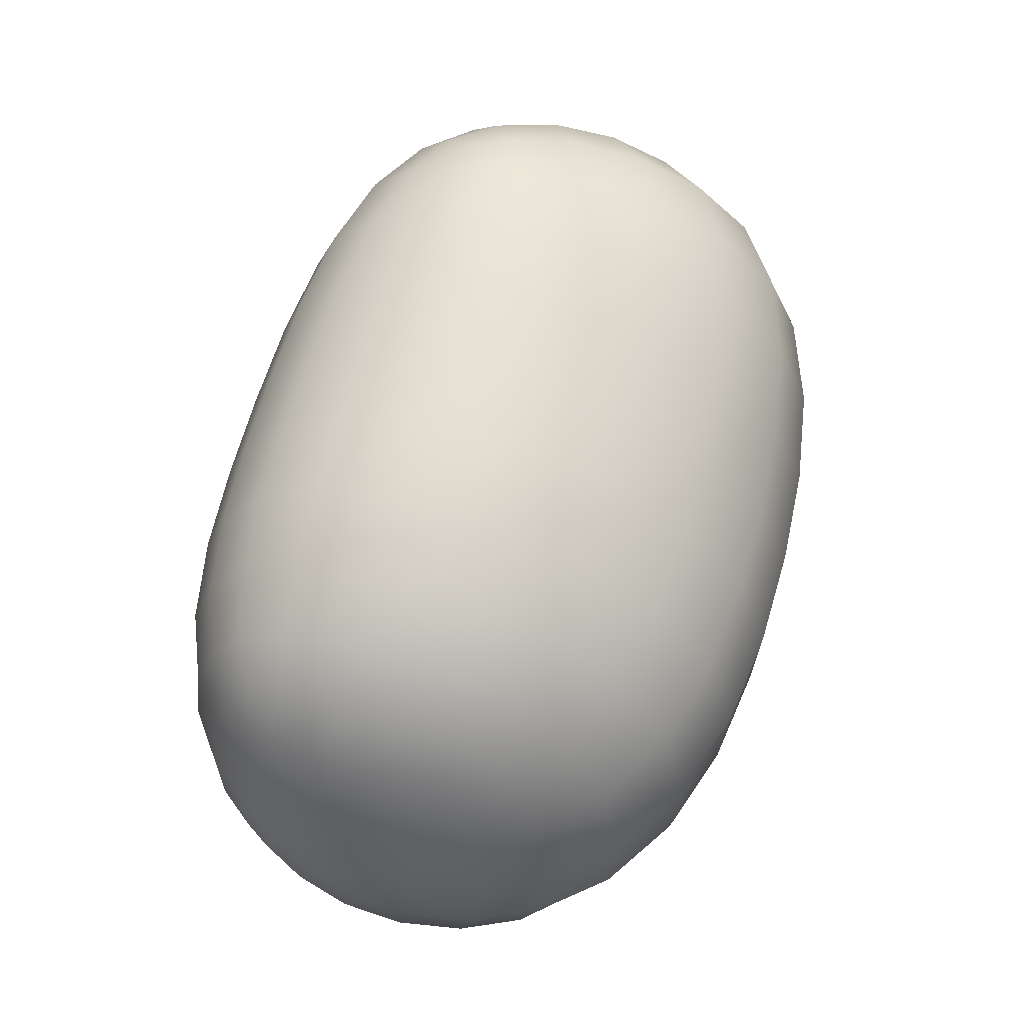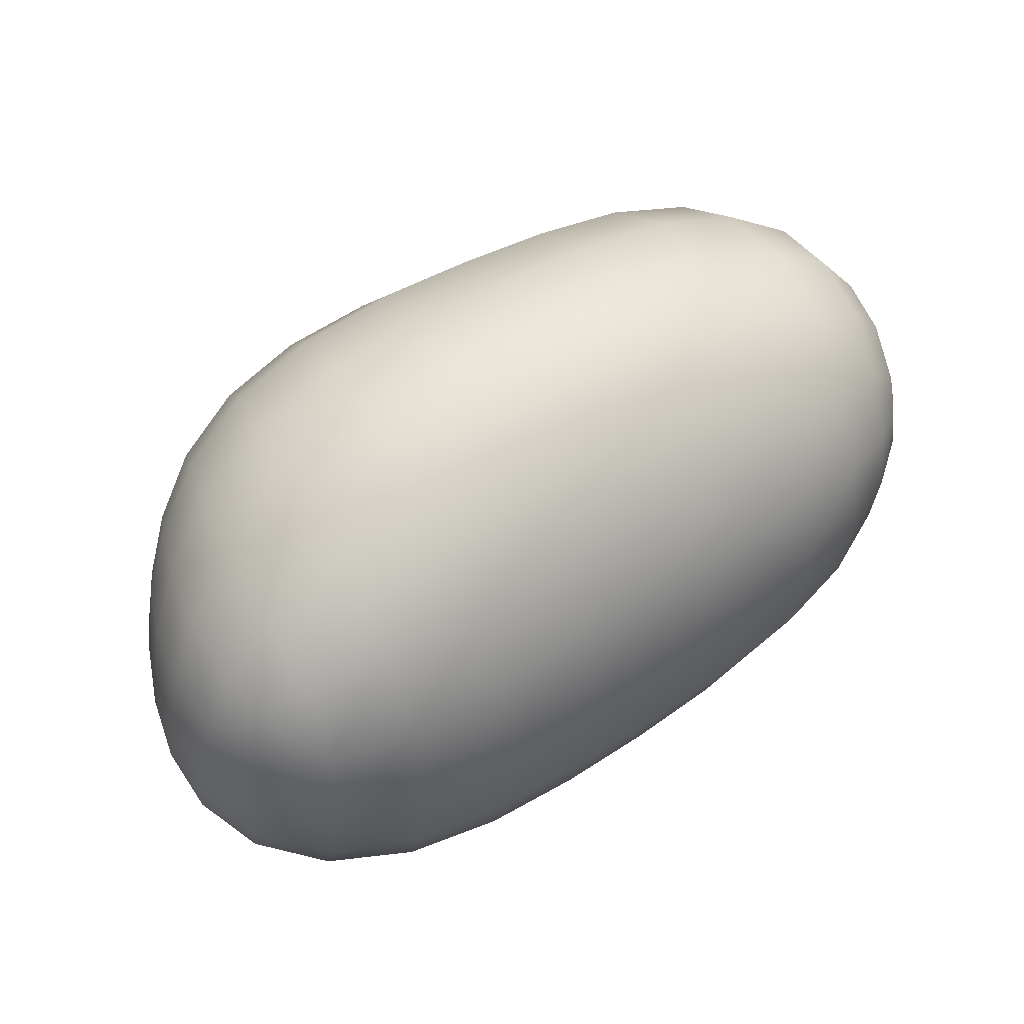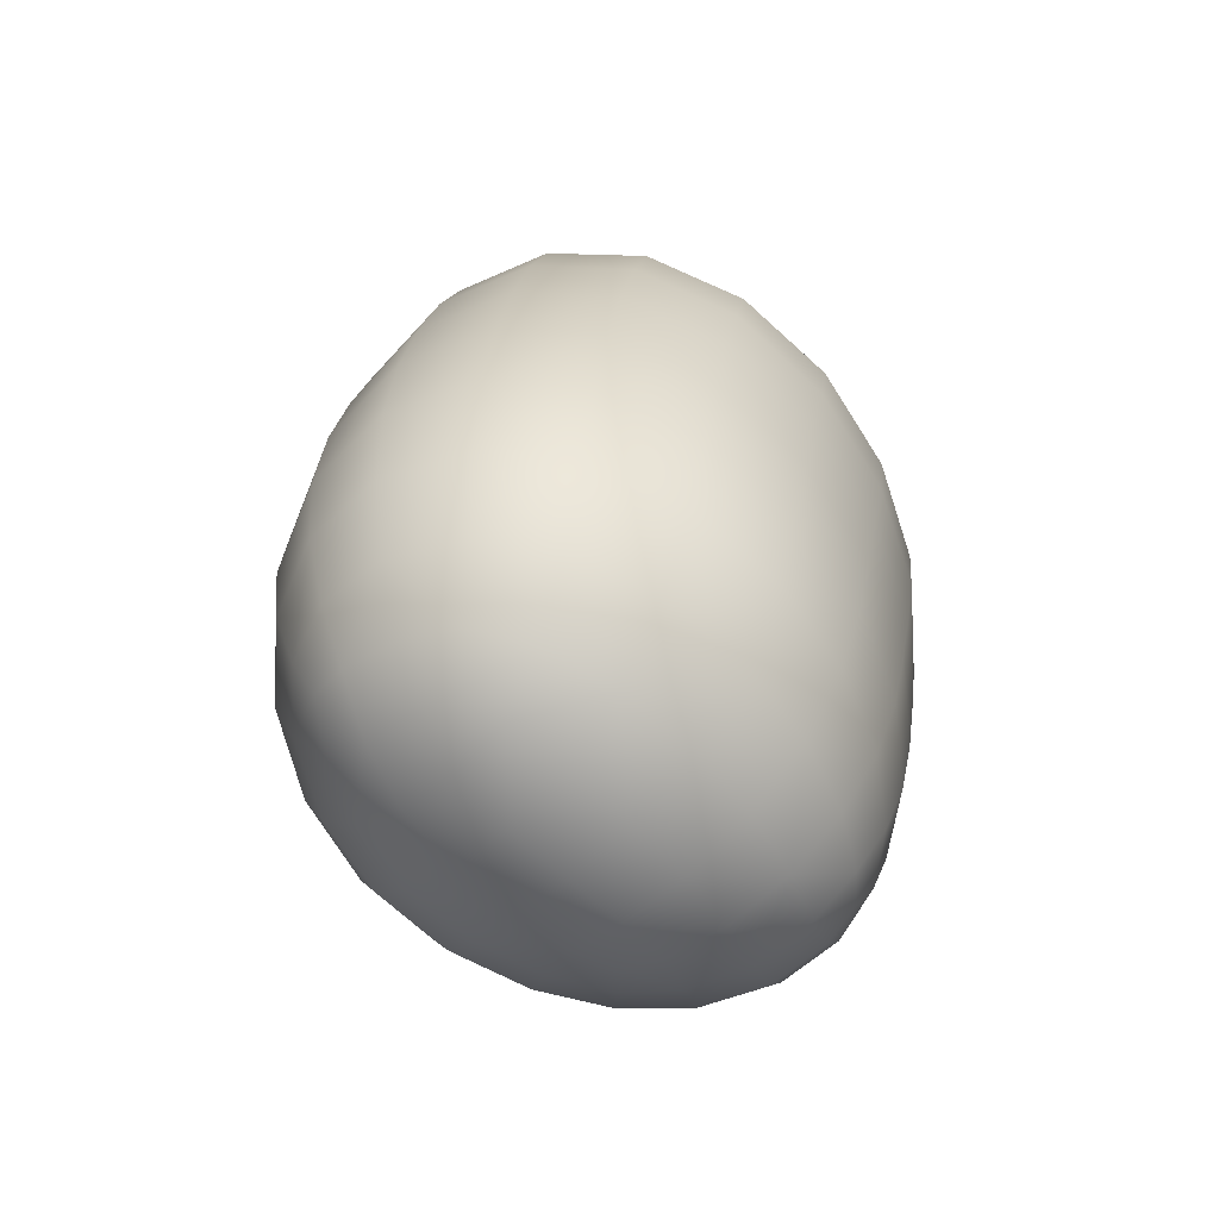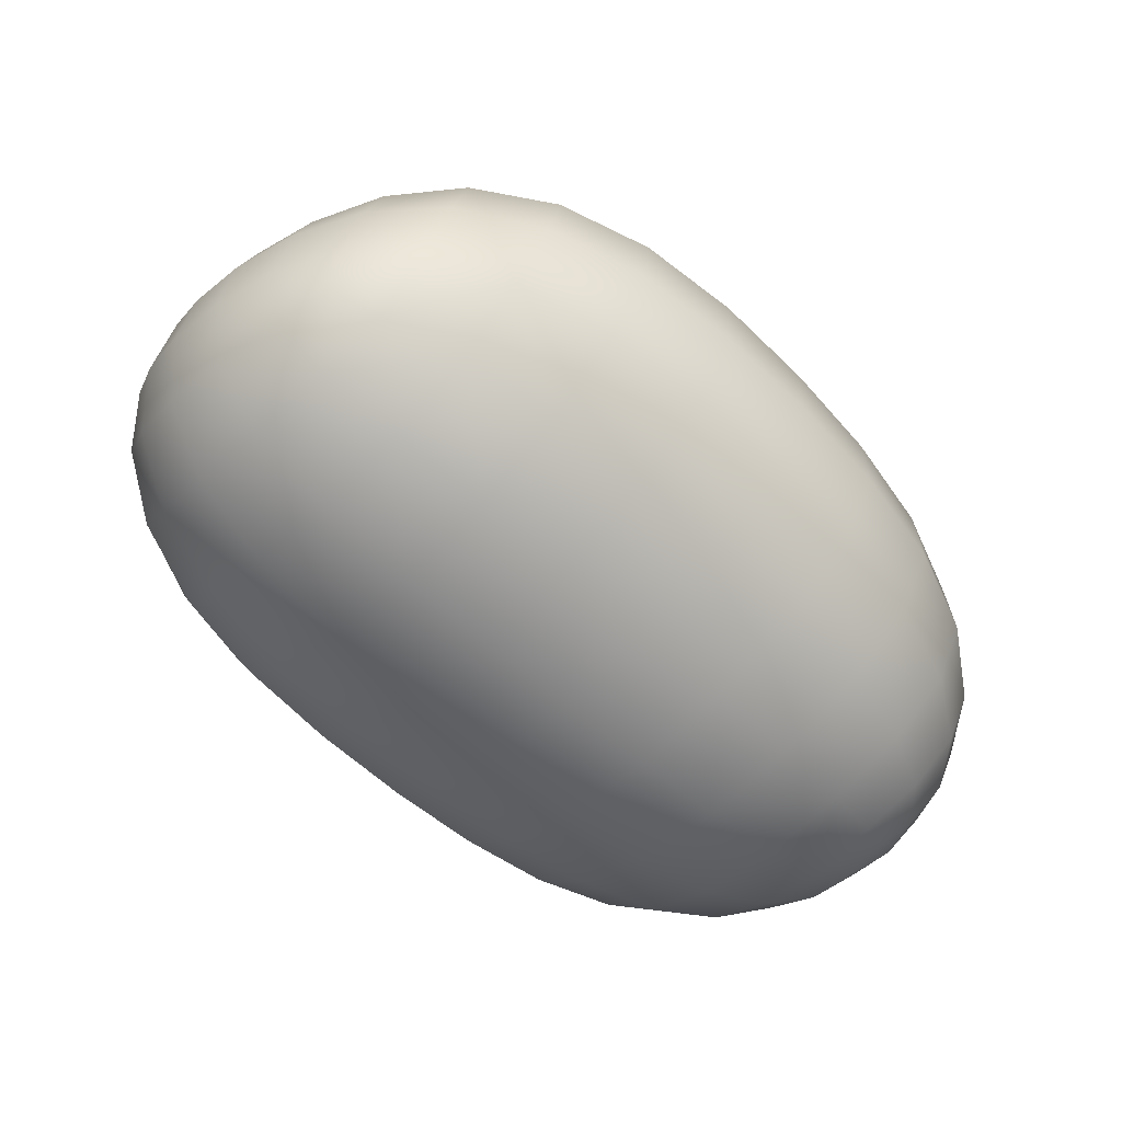
<metadata>
{"format":"obj","ext":"obj","renderer":"f3d","projection":"perspective","resolution":1024,"background":"white","views":[{"elev":64.0,"azim":-79.0,"up":"+Y"},{"elev":41.4,"azim":-32.1,"up":"+Z"},{"elev":27.1,"azim":97.6,"up":"+Z"},{"elev":-65.1,"azim":-50.2,"up":"+Y"}]}
</metadata>
<code>
g LowerArm_left
v -0.2341 -0.01248 -0.01526
v -0.2291 0.005736 -0.02755
v -0.2242 0.01592 0.001991
v -0.2177 0.03317 -0.04894
v -0.2327 -0.01779 -0.04774
v -0.213 0.04388 -0.00906
v -0.2329 -0.01186 0.007613
v -0.2379 -0.03373 -0.02543
v -0.239 -0.04211 0.002691
v -0.2366 -0.07555 -0.006422
v -0.2343 -0.04671 0.0368
v -0.2273 -0.01099 0.04011
v -0.2161 0.02218 0.03467
v -0.2016 0.02985 0.0677
v -0.2137 -0.008827 0.07615
v -0.2041 0.05046 0.02273
v -0.2289 -0.04627 -0.06476
v -0.2234 0.0003152 -0.06995
v -0.235 -0.06391 -0.03844
v -0.2182 -0.09543 -0.05004
v -0.1943 0.06945 0.01158
v -0.1892 0.06204 0.049
v -0.1651 0.07583 0.07358
v -0.1978 0.07075 -0.01352
v -0.1805 0.08434 0.02353
v -0.1789 0.09473 -0.009152
v -0.1782 0.09633 -0.04508
v -0.1564 0.1023 0.03885
v -0.1992 0.06895 -0.04785
v -0.1911 0.06759 -0.08053
v -0.1526 0.1165 -0.001275
v -0.1774 0.03866 0.09902
v -0.1892 -0.005563 0.1111
v -0.1521 -0.002205 0.1402
v -0.1958 -0.05102 0.1078
v -0.1417 0.04619 0.125
v -0.09657 0.05026 0.1428
v -0.1304 0.08706 0.09435
v -0.1219 0.1164 0.05331
v -0.1174 0.1325 0.00741
v -0.1155 0.135 -0.03796
v -0.08707 0.09283 0.109
v -0.07959 0.1236 0.06441
v -0.2209 -0.0491 0.07307
v -0.1509 0.1188 -0.04197
v -0.1486 0.1104 -0.07758
v -0.07539 0.1406 0.01523
v -0.03028 0.1425 0.02137
v -0.03356 0.1248 0.07161
v -0.232 -0.08137 0.02847
v -0.1736 0.09152 -0.07677
v -0.07371 0.1436 -0.03299
v -0.03935 0.09372 0.1175
v -0.1671 0.08455 -0.09706
v -0.07308 0.1331 -0.07566
v -0.1143 0.1248 -0.07789
v -0.02908 0.1462 -0.02778
v -0.1467 0.0941 -0.104
v -0.07272 0.111 -0.1097
v -0.1136 0.1042 -0.1091
v -0.15 0.06966 -0.1214
v -0.1755 0.06594 -0.1051
v -0.1551 0.03814 -0.1322
v -0.1147 0.07491 -0.131
v -0.1842 0.03827 -0.1126
v -0.0288 0.1366 -0.07147
v -0.07284 0.07927 -0.1338
v -0.2043 0.03827 -0.08576
v -0.2098 0.008931 -0.09388
v -0.1901 0.007251 -0.1166
v -0.2102 -0.01298 -0.09842
v -0.02858 0.1148 -0.1067
v -0.2196 -0.02682 -0.0852
v -0.212 -0.07474 -0.0803
v -0.2034 -0.04907 -0.1019
v -0.195 -0.0223 -0.1142
v -0.1601 0.00255 -0.1357
v -0.1656 -0.03362 -0.1308
v -0.1726 -0.0681 -0.1165
v -0.1797 -0.09879 -0.09166
v -0.1204 -0.001259 -0.1473
v -0.1246 -0.04216 -0.1411
v -0.0775 -0.0459 -0.1438
v -0.1297 -0.08086 -0.1245
v -0.1171 0.03882 -0.1438
v -0.1349 -0.1141 -0.09656
v -0.07513 -0.002483 -0.1509
v -0.07359 0.04042 -0.1476
v -0.02822 0.08286 -0.1318
v -0.02789 0.04314 -0.146
v -0.08059 -0.08636 -0.1255
v -0.02788 -0.0009145 -0.1492
v -0.1396 -0.1381 -0.0577
v -0.08415 -0.1204 -0.09547
v -0.1853 -0.1218 -0.05684
v 0.01726 0.08665 -0.1274
v 0.01845 0.04721 -0.1418
v 0.01972 0.002877 -0.1449
v 0.01641 0.1177 -0.1019
v 0.01601 0.1382 -0.06649
v 0.01585 0.1465 -0.02296
v -0.1884 -0.1333 -0.01509
v -0.2203 -0.1075 -0.0139
v -0.2175 -0.1101 0.02234
v -0.1894 -0.1316 0.02744
v -0.1437 -0.1492 -0.01094
v -0.212 -0.1066 0.04922
v -0.2194 -0.0843 0.06152
v -0.1903 -0.1178 0.06388
v -0.1951 -0.09039 0.09065
v -0.1476 -0.1455 0.03796
v -0.08809 -0.1444 -0.05404
v -0.1522 -0.1272 0.08218
v -0.1577 -0.05174 0.1371
v -0.1569 -0.09523 0.1166
v -0.09263 -0.1552 -0.00402
v -0.09799 -0.1508 0.04893
v -0.1038 -0.131 0.09774
v -0.1085 -0.09683 0.1357
v -0.1094 -0.05136 0.1577
v -0.05634 -0.05077 0.1698
v -0.1051 3.293e-05 0.1602
v -0.05575 -0.09655 0.1478
v -0.05196 -0.1312 0.1088
v -0.04655 -0.1513 0.05824
v -0.05299 0.0007221 0.1714
v 0.0002315 0.0008399 0.1767
v -0.04659 0.051 0.1527
v 0.004514 0.05054 0.1573
v -0.04098 -0.1556 0.003485
v 0.009265 0.09273 0.1216
v -0.03615 -0.1447 -0.04804
v 0.01305 0.1237 0.07578
v 0.05957 0.1227 0.07755
v 0.01516 0.1417 0.02584
v 0.05788 0.09223 0.1226
v 0.06028 0.1408 0.02877
v -0.03246 -0.1207 -0.09079
v 0.05557 0.05078 0.1581
v 0.06031 0.1462 -0.01871
v -0.02994 -0.08654 -0.122
v 0.02025 -0.08387 -0.1163
v -0.02847 -0.04543 -0.1414
v 0.02055 -0.04218 -0.1364
v 0.06043 0.1393 -0.06107
v 0.01825 -0.1185 -0.08428
v 0.06138 0.1205 -0.09579
v 0.01445 -0.143 -0.04106
v 0.06296 0.09084 -0.1212
v 0.06491 0.05221 -0.1356
v 0.009415 -0.1544 0.01077
v 0.067 0.008119 -0.1384
v 0.004227 -0.1504 0.06568
v 0.06873 -0.03718 -0.1293
v 4.738e-05 -0.1305 0.1162
v -0.002283 -0.09589 0.1549
v 0.05084 -0.0945 0.1579
v -0.002246 -0.05026 0.1761
v 0.05157 -0.1289 0.1204
v 0.0542 -0.1485 0.07126
v 0.05156 -0.04899 0.178
v 0.1041 -0.04612 0.1742
v 0.05327 0.001754 0.1779
v 0.1054 0.003586 0.1735
v 0.05861 -0.152 0.01763
v 0.1063 0.0514 0.1539
v 0.06358 -0.14 -0.03333
v 0.1065 0.09163 0.1195
v 0.1531 0.08769 0.1097
v 0.1543 0.04967 0.1419
v 0.106 0.1211 0.07606
v 0.1049 0.1387 0.02944
v 0.06746 -0.1148 -0.07631
v 0.1142 -0.1085 -0.0661
v 0.06916 -0.07942 -0.1086
v 0.1156 -0.07288 -0.09795
v 0.1505 0.1156 0.06909
v 0.1886 0.1031 0.05475
v 0.1034 0.1443 -0.01536
v 0.1467 0.1323 0.02598
v 0.103 0.1385 -0.05473
v 0.1148 -0.0308 -0.1188
v 0.1422 0.1379 -0.01423
v 0.1048 0.1218 -0.08725
v 0.1127 0.01384 -0.1282
v 0.1395 0.1338 -0.04768
v 0.1076 0.09402 -0.1117
v 0.1102 0.05688 -0.1258
v 0.1432 0.1196 -0.07482
v 0.1632 0.127 -0.04185
v 0.1479 0.09434 -0.09682
v 0.1514 0.05956 -0.11
v 0.1538 0.01907 -0.1122
v 0.1722 0.1264 -0.01832
v 0.1561 -0.02317 -0.103
v 0.1895 -0.01422 -0.08157
v 0.1574 -0.06341 -0.08284
v 0.1869 0.02316 -0.09022
v 0.1846 0.05933 -0.08798
v 0.1816 0.1194 0.01623
v 0.2062 0.09991 -0.0004653
v 0.1803 0.0912 -0.07585
v 0.2037 0.08521 -0.04928
v 0.1723 0.1146 -0.05784
v 0.1921 0.1095 -0.03241
v 0.2081 0.05594 -0.06175
v 0.2093 0.02616 -0.06552
v 0.2229 0.04831 -0.0359
v 0.2209 0.02814 -0.04567
v 0.2196 0.07476 -0.01964
v 0.2326 0.03196 -0.0129
v 0.2129 -0.003597 -0.05705
v 0.2163 -0.03417 -0.03963
v 0.2267 0.01022 -0.03362
v 0.23 0.05807 0.009818
v 0.236 0.03565 0.0375
v 0.2158 0.08325 0.03375
v 0.2388 0.009911 0.01019
v 0.2402 -0.01431 0.0333
v 0.2318 -0.01418 -0.01504
v 0.2212 0.05918 0.06583
v 0.2226 0.02904 0.09181
v 0.1929 0.07713 0.0913
v 0.1946 0.0426 0.1204
v 0.1937 0.002674 0.1374
v 0.2333 -0.03931 0.007919
v 0.2372 0.009652 0.06136
v 0.2338 -0.01594 0.07955
v 0.154 0.00467 0.1604
v 0.2204 -0.003859 0.1081
v 0.191 -0.03788 0.1395
v 0.1523 -0.04196 0.1616
v 0.1873 -0.07446 0.1264
v 0.2163 -0.03536 0.1125
v 0.2282 -0.03483 0.09026
v 0.2364 -0.03681 0.05568
v 0.1496 -0.08383 0.1451
v 0.1467 -0.1152 0.1142
v 0.1025 -0.0908 0.1554
v 0.1016 -0.1244 0.1203
v 0.1025 -0.1433 0.07434
v 0.2277 -0.05409 0.07748
v 0.2208 -0.07738 0.06011
v 0.2129 -0.06452 0.1023
v 0.1059 -0.1463 0.024
v 0.2065 -0.08885 0.08424
v 0.1825 -0.1022 0.1018
v 0.1458 -0.1325 0.0742
v 0.1106 -0.134 -0.02449
v 0.199 -0.1033 0.06731
v 0.1794 -0.1173 0.07113
v 0.1487 -0.1349 0.02993
v 0.183 -0.1179 0.03606
v 0.1882 -0.1058 -0.001166
v 0.1532 -0.1227 -0.01393
v 0.2066 -0.09827 0.04442
v 0.1565 -0.09787 -0.05262
v 0.2137 -0.08465 0.01437
v 0.1914 -0.0823 -0.03543
v 0.2297 -0.06119 0.03372
v 0.2171 -0.06242 -0.01505
v 0.1916 -0.05054 -0.06291
g LowerArm_left_0
f 3 2 1
f 2 3 4
f 5 2 4
f 2 5 1
f 3 6 4
f 7 3 1
f 5 8 1
f 9 7 1
f 8 9 1
f 9 8 10
f 7 9 11
f 9 10 11
f 3 7 12
f 12 7 11
f 6 3 13
f 13 3 12
f 13 12 14
f 12 11 15
f 12 15 14
f 16 6 13
f 16 13 14
f 8 5 17
f 18 5 4
f 5 18 17
f 8 19 10
f 19 8 17
f 19 20 10
f 19 17 20
f 6 16 21
f 22 16 14
f 16 22 21
f 22 14 23
f 6 24 4
f 24 6 21
f 22 25 21
f 25 22 23
f 25 26 21
f 26 24 21
f 24 26 27
f 26 25 28
f 28 25 23
f 24 29 4
f 29 24 27
f 29 30 4
f 30 29 27
f 31 26 28
f 27 26 31
f 14 32 23
f 33 32 14
f 32 33 34
f 15 33 14
f 35 33 15
f 33 35 34
f 32 36 23
f 36 32 34
f 36 34 37
f 36 38 23
f 38 36 37
f 28 23 39
f 23 38 39
f 31 28 40
f 28 39 40
f 31 40 41
f 38 42 39
f 42 38 37
f 39 43 40
f 42 43 39
f 44 35 15
f 11 44 15
f 45 31 41
f 45 27 31
f 45 46 27
f 46 45 41
f 40 47 41
f 43 47 40
f 47 43 48
f 43 42 49
f 43 49 48
f 11 50 44
f 10 50 11
f 46 51 27
f 51 30 27
f 47 52 41
f 52 47 48
f 42 53 49
f 42 37 53
f 51 46 54
f 30 51 54
f 41 52 55
f 56 46 41
f 56 41 55
f 57 52 48
f 52 57 55
f 46 58 54
f 58 46 56
f 56 55 59
f 60 58 56
f 60 56 59
f 58 61 54
f 61 58 60
f 62 30 54
f 61 62 54
f 62 61 63
f 64 61 60
f 63 61 64
f 30 62 65
f 65 62 63
f 57 66 55
f 55 66 59
f 60 59 67
f 64 60 67
f 68 30 65
f 30 68 4
f 68 69 4
f 69 68 65
f 69 18 4
f 70 69 65
f 70 65 63
f 18 69 71
f 69 70 71
f 66 72 59
f 59 72 67
f 73 18 71
f 18 73 17
f 17 73 74
f 17 74 20
f 75 73 71
f 73 75 74
f 70 76 71
f 76 75 71
f 76 70 77
f 77 70 63
f 75 76 78
f 78 76 77
f 75 79 74
f 79 75 78
f 74 80 20
f 79 80 74
f 81 77 63
f 82 78 77
f 81 82 77
f 82 81 83
f 78 82 84
f 79 78 84
f 82 83 84
f 85 81 63
f 85 63 64
f 79 84 86
f 80 79 86
f 81 85 87
f 81 87 83
f 85 64 88
f 85 88 87
f 64 67 88
f 67 89 88
f 72 89 67
f 88 90 87
f 89 90 88
f 84 91 86
f 83 91 84
f 87 92 83
f 90 92 87
f 80 86 93
f 91 94 86
f 86 94 93
f 95 80 93
f 80 95 20
f 89 72 96
f 90 89 97
f 89 96 97
f 92 90 98
f 90 97 98
f 72 99 96
f 72 66 99
f 66 100 99
f 66 57 100
f 57 101 100
f 57 48 101
f 95 102 20
f 102 103 20
f 20 103 10
f 103 104 10
f 104 50 10
f 105 104 103
f 102 105 103
f 102 95 106
f 95 93 106
f 50 104 107
f 107 104 105
f 108 50 107
f 50 108 44
f 108 107 109
f 109 107 105
f 108 110 44
f 110 108 109
f 110 35 44
f 105 102 111
f 102 106 111
f 93 112 106
f 94 112 93
f 109 105 113
f 105 111 113
f 35 110 114
f 35 114 34
f 110 109 115
f 109 113 115
f 110 115 114
f 106 116 111
f 112 116 106
f 111 117 113
f 116 117 111
f 113 118 115
f 117 118 113
f 115 119 114
f 118 119 115
f 114 120 34
f 119 120 114
f 120 119 121
f 120 122 34
f 122 120 121
f 34 122 37
f 119 118 123
f 119 123 121
f 118 117 124
f 118 124 123
f 117 116 125
f 117 125 124
f 122 126 37
f 126 122 121
f 126 121 127
f 126 128 37
f 128 126 127
f 37 128 53
f 128 129 53
f 129 128 127
f 116 130 125
f 116 112 130
f 129 131 53
f 53 131 49
f 112 132 130
f 112 94 132
f 131 133 49
f 133 131 134
f 49 133 48
f 133 135 48
f 135 133 134
f 48 135 101
f 131 129 136
f 131 136 134
f 135 137 101
f 137 135 134
f 94 138 132
f 94 91 138
f 129 139 136
f 129 127 139
f 137 140 101
f 101 140 100
f 91 141 138
f 141 142 138
f 141 91 83
f 143 141 83
f 141 143 142
f 92 143 83
f 143 92 144
f 143 144 142
f 92 98 144
f 140 145 100
f 100 145 99
f 142 146 138
f 138 146 132
f 145 147 99
f 99 147 96
f 146 148 132
f 132 148 130
f 147 149 96
f 96 149 97
f 97 150 98
f 149 150 97
f 148 151 130
f 130 151 125
f 150 152 98
f 98 152 144
f 151 153 125
f 125 153 124
f 152 154 144
f 144 154 142
f 153 155 124
f 124 155 123
f 155 156 123
f 156 155 157
f 123 156 121
f 156 158 121
f 158 156 157
f 121 158 127
f 155 153 159
f 155 159 157
f 153 151 160
f 153 160 159
f 158 161 127
f 161 158 157
f 161 157 162
f 161 163 127
f 163 161 162
f 127 163 139
f 163 164 139
f 164 163 162
f 151 165 160
f 151 148 165
f 164 166 139
f 139 166 136
f 148 167 165
f 148 146 167
f 166 168 136
f 168 166 169
f 136 168 134
f 166 164 170
f 166 170 169
f 168 171 134
f 171 168 169
f 134 171 172
f 137 134 172
f 146 173 167
f 173 174 167
f 173 146 142
f 175 173 142
f 173 175 174
f 154 175 142
f 175 154 176
f 175 176 174
f 177 171 169
f 171 177 172
f 177 169 178
f 137 172 179
f 140 137 179
f 177 180 172
f 180 177 178
f 172 180 179
f 140 179 181
f 145 140 181
f 154 182 176
f 154 152 182
f 180 183 179
f 179 183 181
f 145 181 184
f 147 145 184
f 152 185 182
f 152 150 185
f 183 186 181
f 181 186 184
f 147 184 187
f 149 147 187
f 150 149 188
f 150 188 185
f 149 187 188
f 186 189 184
f 184 189 187
f 186 183 190
f 189 186 190
f 187 191 188
f 189 191 187
f 188 192 185
f 191 192 188
f 185 193 182
f 192 193 185
f 183 194 190
f 194 183 180
f 193 195 182
f 195 193 196
f 182 195 176
f 195 197 176
f 197 195 196
f 176 197 174
f 193 192 198
f 193 198 196
f 192 191 199
f 192 199 198
f 200 194 180
f 194 200 201
f 200 180 178
f 200 178 201
f 191 202 199
f 202 203 199
f 191 189 202
f 189 204 202
f 202 204 203
f 204 189 190
f 194 205 190
f 205 204 190
f 205 194 201
f 204 205 203
f 205 201 203
f 199 206 198
f 203 206 199
f 206 207 198
f 198 207 196
f 208 206 203
f 207 206 209
f 206 208 209
f 210 208 203
f 201 210 203
f 211 208 210
f 208 211 209
f 212 207 209
f 207 212 196
f 196 212 213
f 214 212 209
f 211 214 209
f 212 214 213
f 215 210 201
f 215 211 210
f 211 215 216
f 217 215 201
f 215 217 216
f 178 217 201
f 214 211 218
f 218 211 216
f 218 216 219
f 220 214 218
f 214 220 213
f 220 218 219
f 221 217 178
f 217 221 216
f 221 222 216
f 223 221 178
f 221 223 222
f 169 223 178
f 224 223 169
f 223 224 222
f 170 224 169
f 225 224 170
f 224 225 222
f 220 226 213
f 226 220 219
f 216 227 219
f 222 227 216
f 228 227 222
f 227 228 219
f 229 225 170
f 164 229 170
f 164 162 229
f 225 230 222
f 230 228 222
f 231 225 229
f 225 231 230
f 162 232 229
f 232 231 229
f 231 232 233
f 231 234 230
f 231 233 234
f 235 228 230
f 234 235 230
f 228 236 219
f 236 228 235
f 237 232 162
f 232 237 233
f 237 238 233
f 239 237 162
f 237 239 238
f 157 239 162
f 240 239 157
f 239 240 238
f 159 240 157
f 241 240 159
f 240 241 238
f 160 241 159
f 242 235 234
f 242 236 235
f 236 242 243
f 244 242 234
f 233 244 234
f 242 244 243
f 245 241 160
f 165 245 160
f 246 244 233
f 244 246 243
f 247 246 233
f 238 247 233
f 241 248 238
f 241 245 248
f 249 245 165
f 167 249 165
f 174 249 167
f 246 247 250
f 243 246 250
f 251 247 238
f 248 251 238
f 247 251 250
f 245 252 248
f 245 249 252
f 253 251 248
f 251 253 250
f 252 253 248
f 254 253 252
f 249 255 252
f 255 249 174
f 255 254 252
f 253 256 250
f 256 243 250
f 256 253 254
f 257 255 174
f 255 257 254
f 197 257 174
f 256 258 243
f 258 256 254
f 257 259 254
f 257 197 259
f 258 260 243
f 260 236 243
f 219 236 260
f 226 219 260
f 261 258 254
f 258 261 260
f 261 226 260
f 259 261 254
f 226 261 213
f 213 261 259
f 197 262 259
f 262 213 259
f 262 197 196
f 262 196 213

</code>
